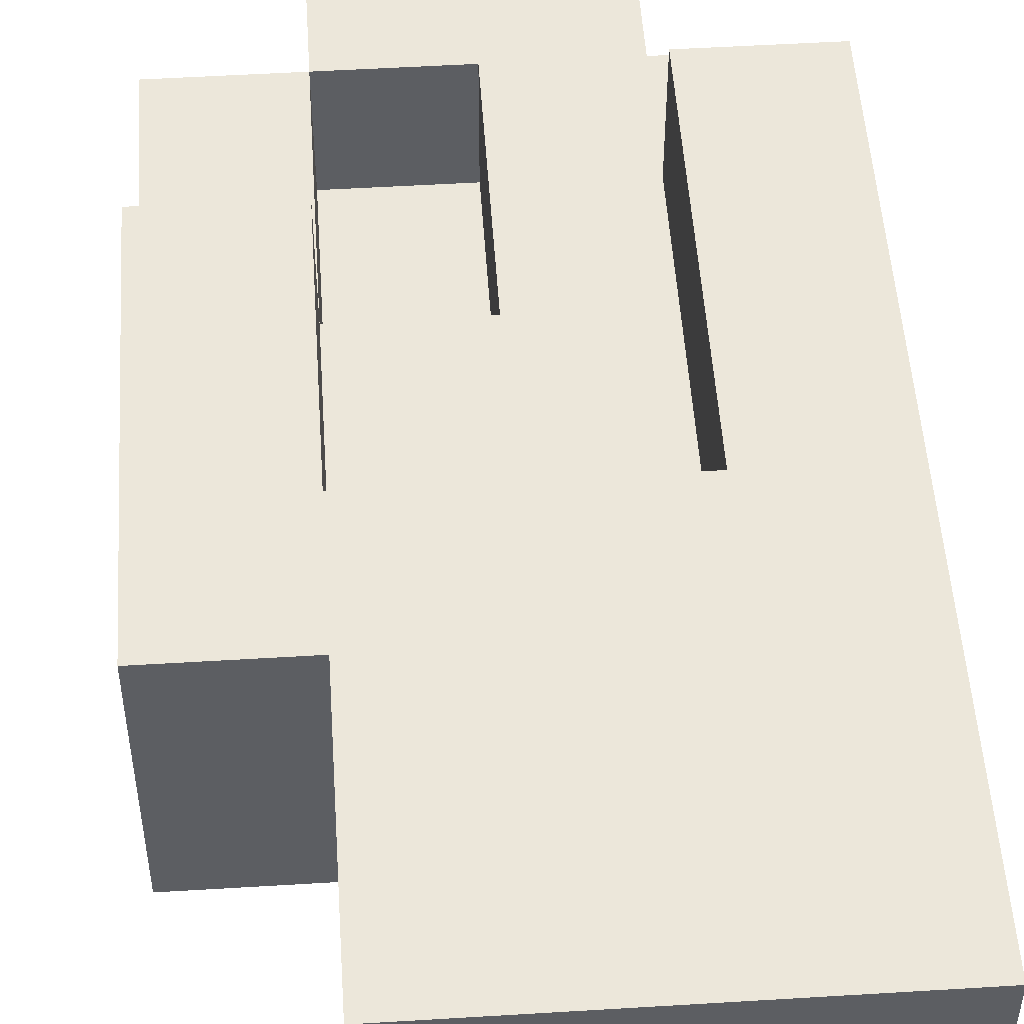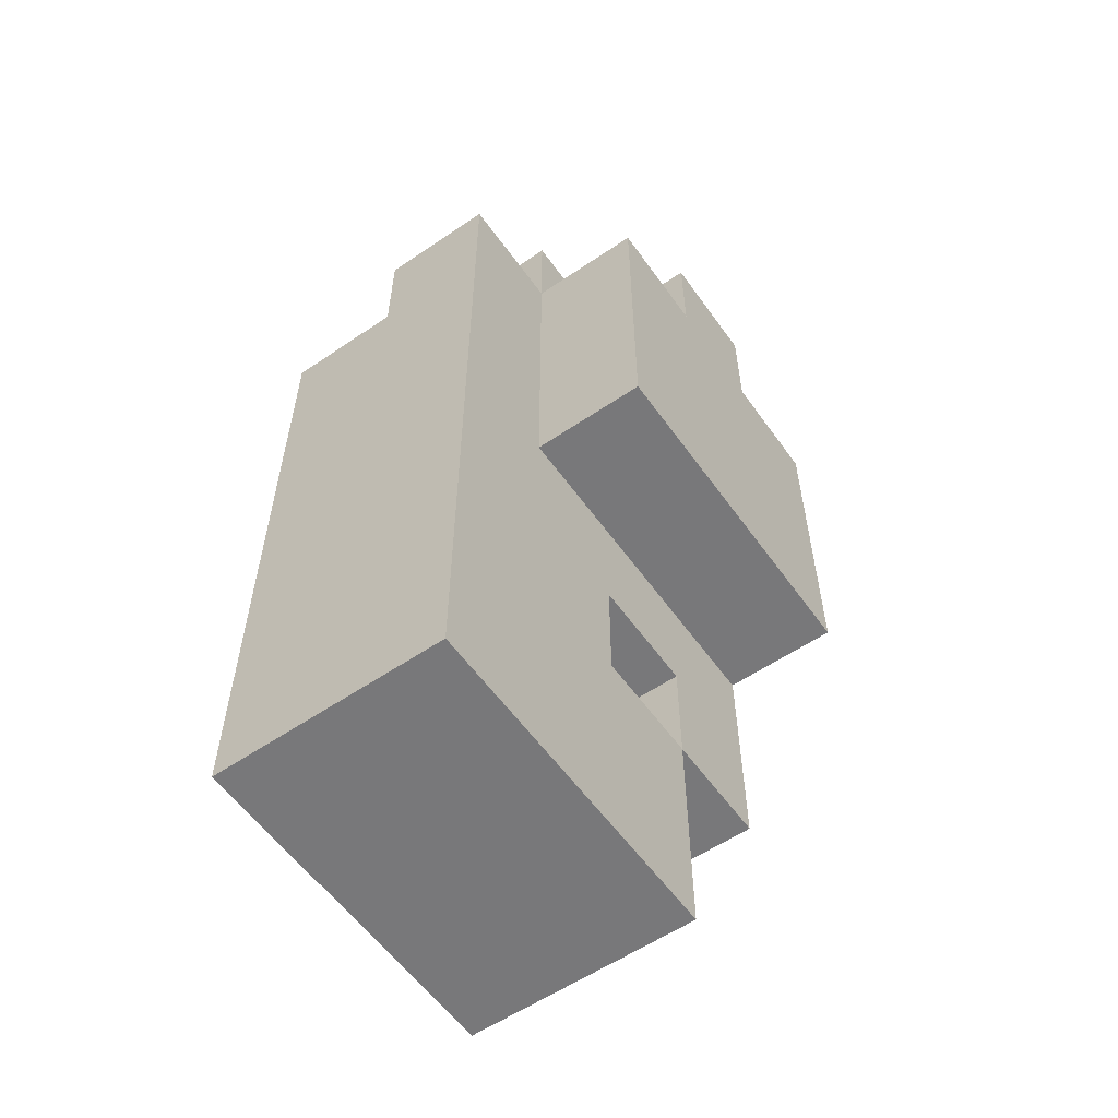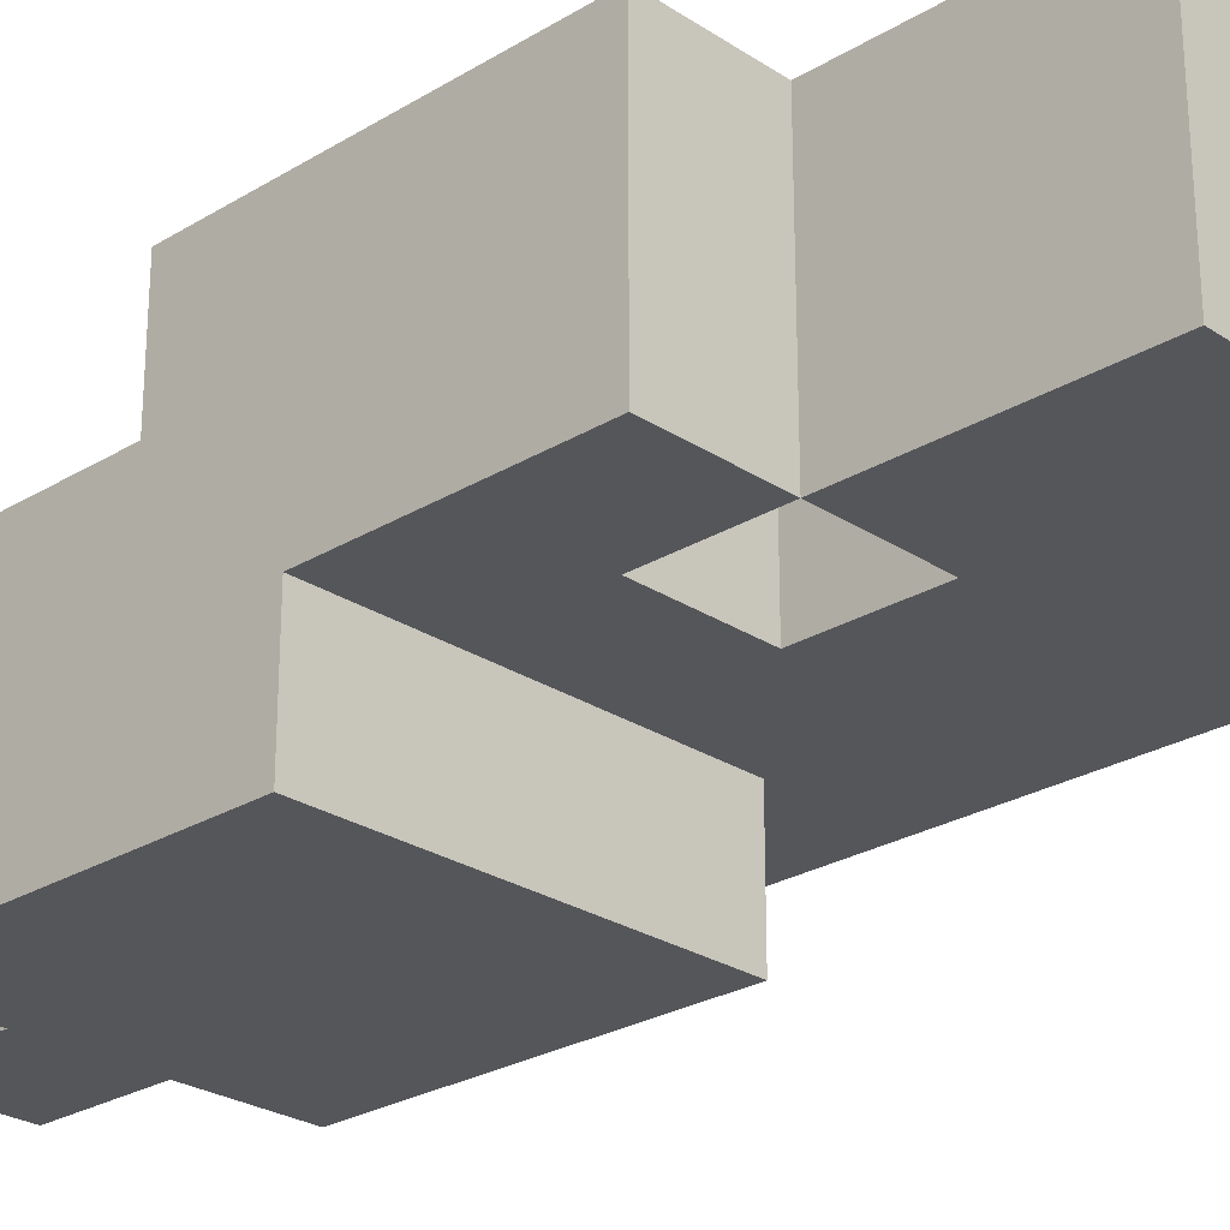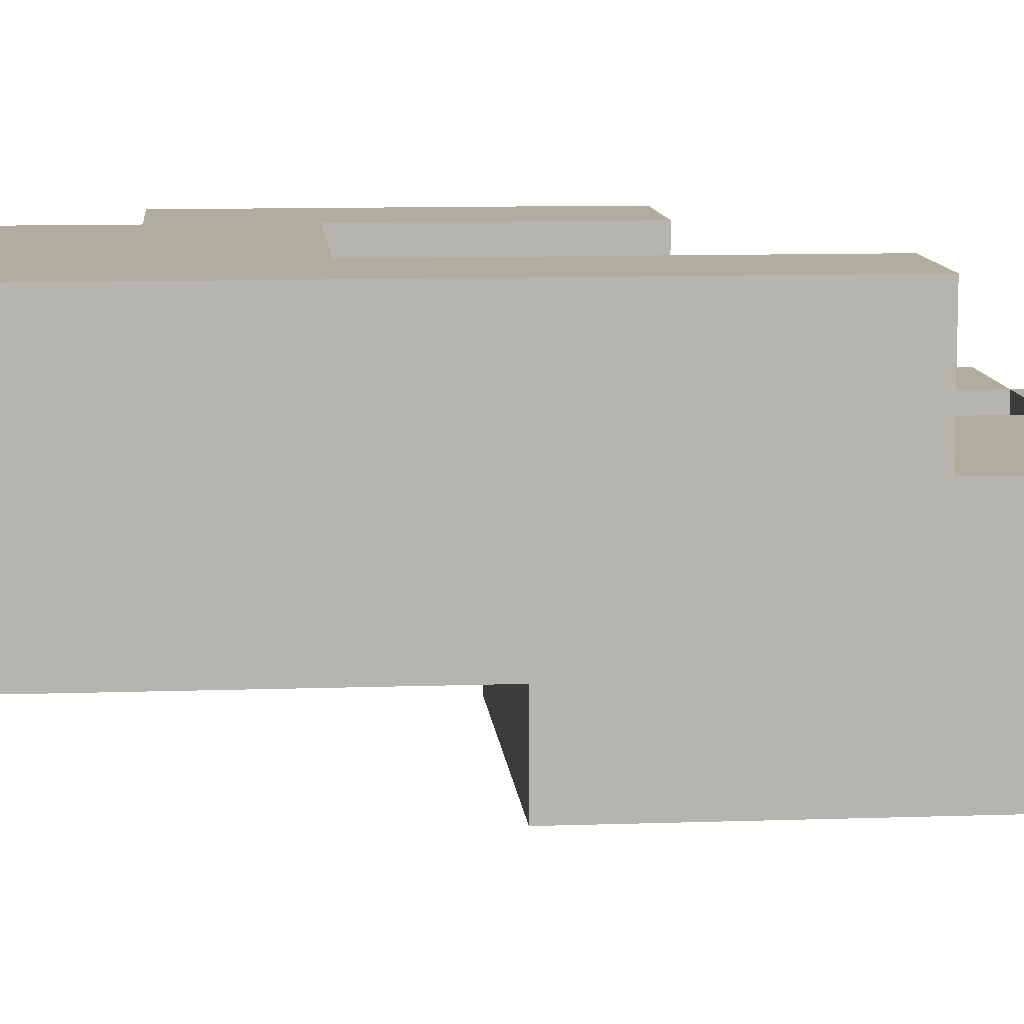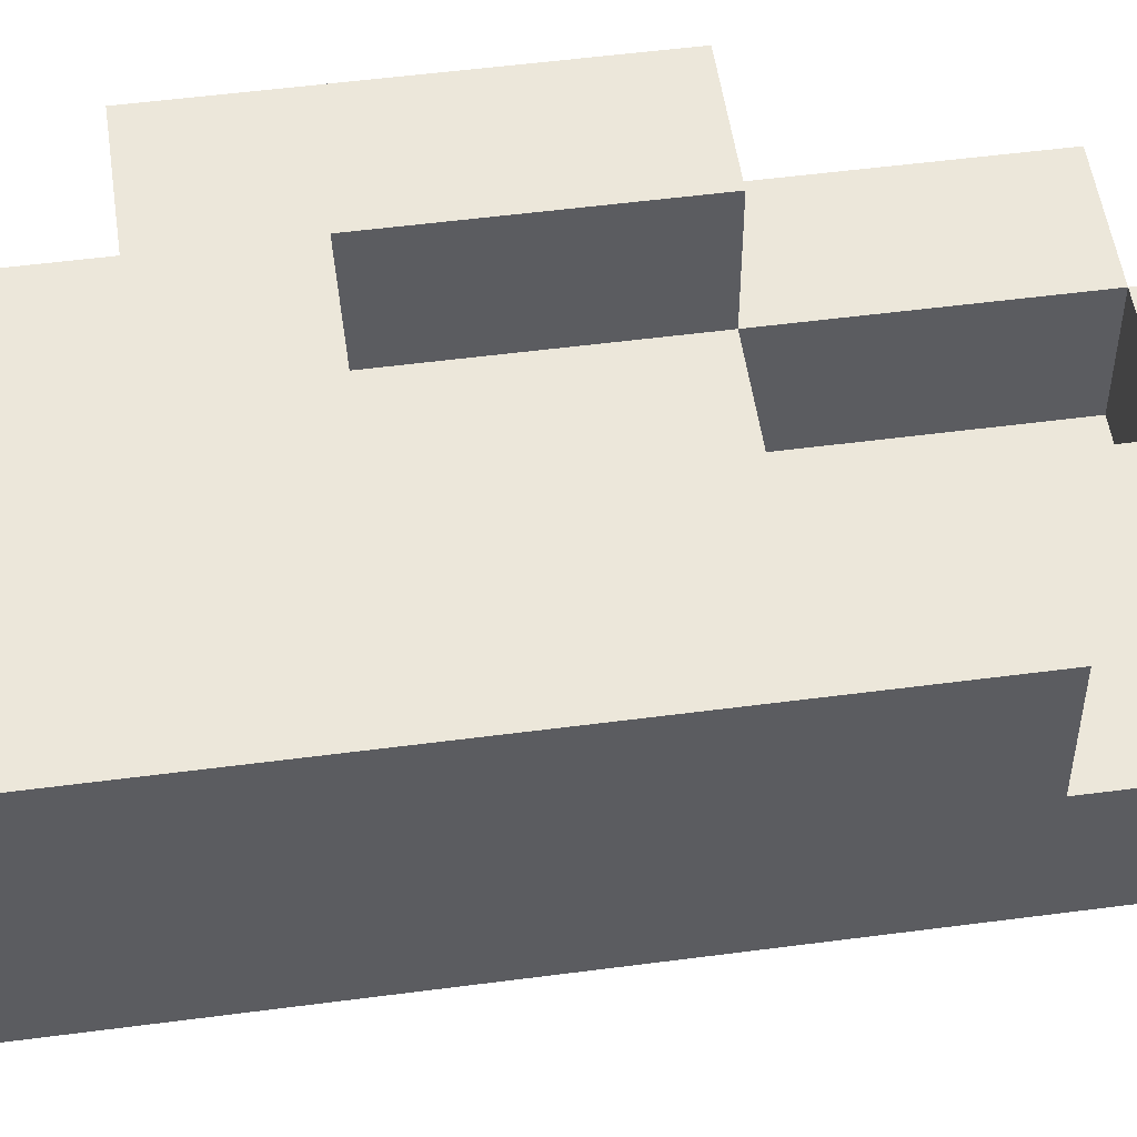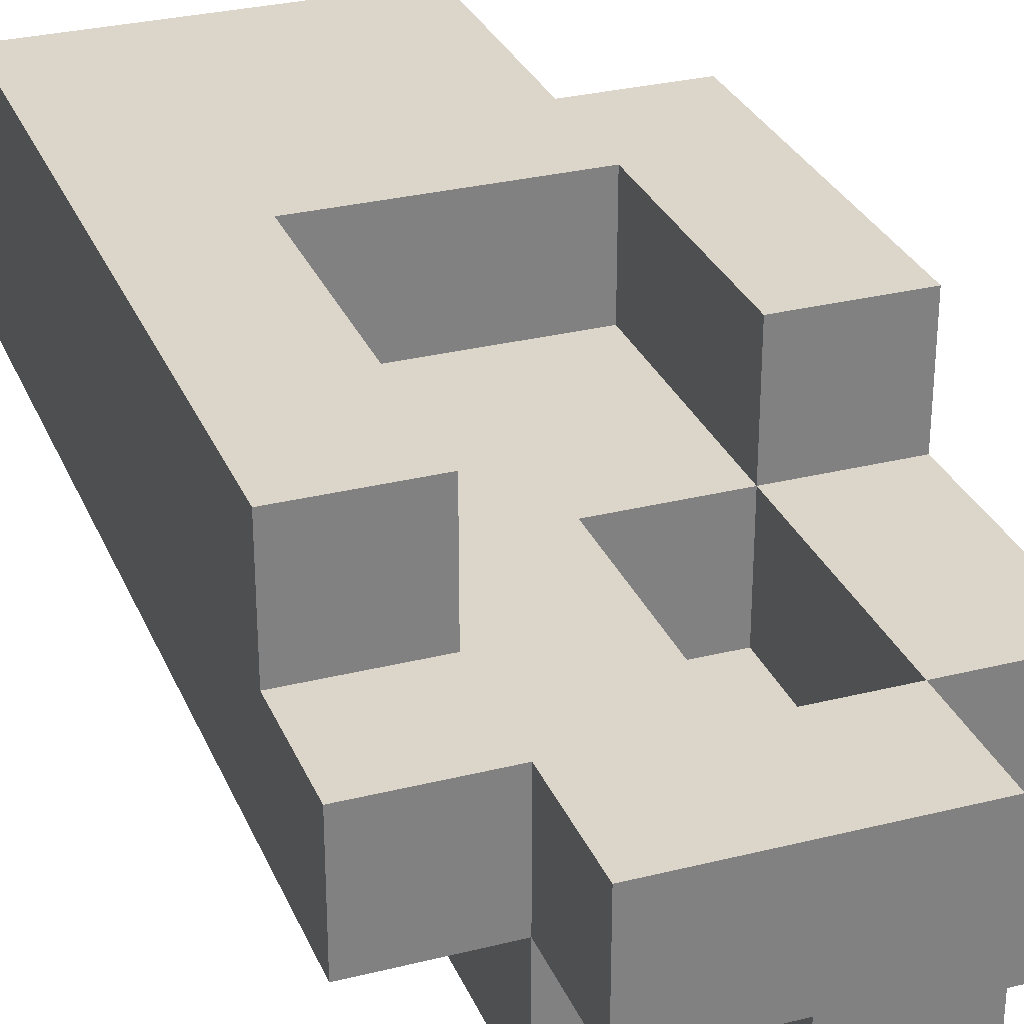
<metadata>
{"format":"obj","ext":"obj","renderer":"f3d","projection":"perspective","resolution":1024,"background":"white","views":[{"elev":51.4,"azim":-3.8,"up":"+Z"},{"elev":-57.6,"azim":125.2,"up":"+Y"},{"elev":-25.9,"azim":-46.1,"up":"+Z"},{"elev":10.1,"azim":84.9,"up":"+Z"},{"elev":52.2,"azim":81.9,"up":"+Z"},{"elev":29.9,"azim":159.9,"up":"+Z"}]}
</metadata>
<code>
o Corgi_right_ear
v -0.2 0.2 0.1
v -0.2 0.2 -0.1
v -0.2 0.4 -0.1
v -0.2 0.4 -0.2
v -0.2 0.5 0.1
v -0.2 0.5 0
v -0.2 0.7 0
v -0.2 0.7 -0.2
v -0.1 0 0.1
v -0.1 0 -0.1
v -0.1 0.2 0.1
v -0.1 0.2 -0.1
v -0.1 0.7 0
v -0.1 0.7 -0.2
v -0.1 0.8 0
v -0.1 0.8 -0.2
v 0 0.2 0
v 0 0.2 -0.1
v 0 0.3 0
v 0 0.3 -0.1
v 0 0.5 0
v 0 0.5 -0.1
v 0 0.6 0
v 0 0.6 -0.1
v 0 0.7 0
v 0 0.7 -0.1
v 0.1 0.3 0.1
v 0.1 0.3 0
v 0.1 0.4 0
v 0.1 0.6 0.1
v 0.1 0.6 0
v -0.1 0.2 0
v -0.1 0.2 -0.1
v -0.1 0.3 0.1
v -0.1 0.3 0
v -0.1 0.3 -0.1
v -0.1 0.5 0.1
v -0.1 0.5 0
v -0.1 0.5 -0.1
v -0.1 0.7 0
v -0.1 0.7 -0.1
v 0 0.7 -0.1
v 0 0.7 -0.2
v 0 0.8 -0.1
v 0 0.8 -0.2
v 0.1 0.4 -0.1
v 0.1 0.4 -0.2
v 0.1 0.5 -0.1
v 0.1 0.5 -0.2
v 0.1 0.6 -0.1
v 0.1 0.6 -0.2
v 0.1 0.7 0
v 0.1 0.7 -0.1
v 0.1 0.7 -0.2
v 0.1 0.8 0
v 0.1 0.8 -0.1
v 0.2 0 0.1
v 0.2 0 -0.1
v 0.2 0.6 0.1
v 0.2 0.6 0
v 0.2 0.7 0
v 0.2 0.7 -0.1
v -0.2 0.2 0.1
v -0.2 0.5 0.1
v -0.1 0 0.1
v -0.1 0.2 0.1
v -0.1 0.3 0.1
v -0.1 0.5 0.1
v 0.1 0.3 0.1
v 0.1 0.6 0.1
v 0.2 0 0.1
v 0.2 0.6 0.1
v -0.2 0.5 0
v -0.2 0.7 0
v -0.1 0.3 0
v -0.1 0.5 0
v -0.1 0.7 0
v -0.1 0.8 0
v 0 0.3 0
v 0 0.4 0
v 0 0.5 0
v 0 0.6 0
v 0 0.7 0
v 0.1 0.3 0
v 0.1 0.4 0
v 0.1 0.6 0
v 0.1 0.7 0
v 0.1 0.8 0
v 0.2 0.6 0
v 0.2 0.7 0
v -0.1 0.5 -0.1
v -0.1 0.7 -0.1
v 0 0.5 -0.1
v 0 0.6 -0.1
v 0 0.7 -0.1
v -0.1 0.2 0
v -0.1 0.3 0
v 0 0.2 0
v 0 0.3 0
v -0.2 0.2 -0.1
v -0.2 0.4 -0.1
v -0.1 0 -0.1
v -0.1 0.2 -0.1
v -0.1 0.3 -0.1
v -0.1 0.4 -0.1
v 0 0.2 -0.1
v 0 0.3 -0.1
v 0 0.4 -0.1
v 0 0.7 -0.1
v 0 0.8 -0.1
v 0.1 0.4 -0.1
v 0.1 0.5 -0.1
v 0.1 0.6 -0.1
v 0.1 0.7 -0.1
v 0.1 0.8 -0.1
v 0.2 0 -0.1
v 0.2 0.7 -0.1
v -0.2 0.4 -0.2
v -0.2 0.7 -0.2
v -0.1 0.5 -0.2
v -0.1 0.7 -0.2
v -0.1 0.8 -0.2
v 0 0.6 -0.2
v 0 0.7 -0.2
v 0 0.8 -0.2
v 0.1 0.4 -0.2
v 0.1 0.5 -0.2
v 0.1 0.6 -0.2
v 0.1 0.7 -0.2
v -0.1 0 0.1
v 0.2 0 0.1
v -0.1 0 -0.1
v 0.2 0 -0.1
v -0.2 0.2 0.1
v -0.1 0.2 0.1
v -0.2 0.2 -0.1
v -0.1 0.2 -0.1
v -0.1 0.3 0
v 0 0.3 0
v -0.1 0.3 -0.1
v 0 0.3 -0.1
v -0.2 0.4 -0.1
v -0.1 0.4 -0.1
v 0 0.4 -0.1
v 0.1 0.4 -0.1
v -0.2 0.4 -0.2
v 0.1 0.4 -0.2
v -0.1 0.7 0
v 0 0.7 0
v -0.1 0.7 -0.1
v 0 0.7 -0.1
v -0.1 0.2 0
v 0 0.2 0
v -0.1 0.2 -0.1
v 0 0.2 -0.1
v -0.1 0.3 0.1
v 0.1 0.3 0.1
v -0.1 0.3 0
v 0 0.3 0
v 0.1 0.3 0
v -0.2 0.5 0.1
v -0.1 0.5 0.1
v -0.2 0.5 0
v -0.1 0.5 0
v 0 0.5 0
v -0.1 0.5 -0.1
v 0 0.5 -0.1
v 0.1 0.6 0.1
v 0.2 0.6 0.1
v 0.1 0.6 0
v 0.2 0.6 0
v -0.2 0.7 0
v -0.1 0.7 0
v 0.1 0.7 0
v 0.2 0.7 0
v 0 0.7 -0.1
v 0.1 0.7 -0.1
v 0.2 0.7 -0.1
v -0.2 0.7 -0.2
v -0.1 0.7 -0.2
v 0 0.7 -0.2
v 0.1 0.7 -0.2
v -0.1 0.8 0
v 0.1 0.8 0
v 0 0.8 -0.1
v 0.1 0.8 -0.1
v -0.1 0.8 -0.2
v 0 0.8 -0.2
f 3 2 1
f 5 3 1
f 5 4 3
f 6 4 5
f 7 4 6
f 8 4 7
f 11 10 9
f 12 10 11
f 15 14 13
f 16 14 15
f 19 18 17
f 20 18 19
f 23 22 21
f 24 22 23
f 25 24 23
f 26 24 25
f 29 28 27
f 30 29 27
f 31 29 30
f 32 33 35
f 35 33 36
f 34 35 37
f 37 35 38
f 38 39 40
f 40 39 41
f 42 43 44
f 44 43 45
f 46 47 48
f 48 47 49
f 48 49 50
f 50 49 51
f 50 51 53
f 53 51 54
f 52 53 55
f 55 53 56
f 57 58 59
f 59 58 60
f 60 58 61
f 61 58 62
f 66 64 63
f 67 64 66
f 68 64 67
f 69 66 65
f 69 67 66
f 71 69 65
f 71 70 69
f 72 70 71
f 76 74 73
f 77 74 76
f 79 76 75
f 80 76 79
f 81 76 80
f 83 78 77
f 84 80 79
f 85 82 81
f 85 80 84
f 85 81 80
f 86 83 82
f 86 82 85
f 87 78 83
f 87 83 86
f 88 78 87
f 89 87 86
f 90 87 89
f 93 92 91
f 94 92 93
f 95 92 94
f 96 97 98
f 98 97 99
f 100 101 103
f 103 101 104
f 104 101 105
f 102 103 106
f 104 105 107
f 107 105 108
f 107 108 111
f 106 107 111
f 109 110 114
f 114 110 115
f 112 113 116
f 102 106 116
f 113 114 116
f 106 111 116
f 111 112 116
f 116 114 117
f 118 119 120
f 120 119 121
f 120 121 123
f 121 122 124
f 123 121 124
f 124 122 125
f 118 120 126
f 120 123 127
f 126 120 127
f 123 124 128
f 127 123 128
f 128 124 129
f 132 131 130
f 133 131 132
f 136 135 134
f 137 135 136
f 140 139 138
f 141 139 140
f 146 143 142
f 146 145 144
f 146 144 143
f 147 145 146
f 150 149 148
f 151 149 150
f 152 153 154
f 154 153 155
f 156 157 158
f 158 157 159
f 159 157 160
f 161 162 163
f 163 162 164
f 164 165 166
f 166 165 167
f 168 169 170
f 170 169 171
f 174 175 177
f 177 175 178
f 172 173 179
f 179 173 180
f 176 177 181
f 181 177 182
f 183 184 185
f 185 184 186
f 183 185 187
f 187 185 188

</code>
